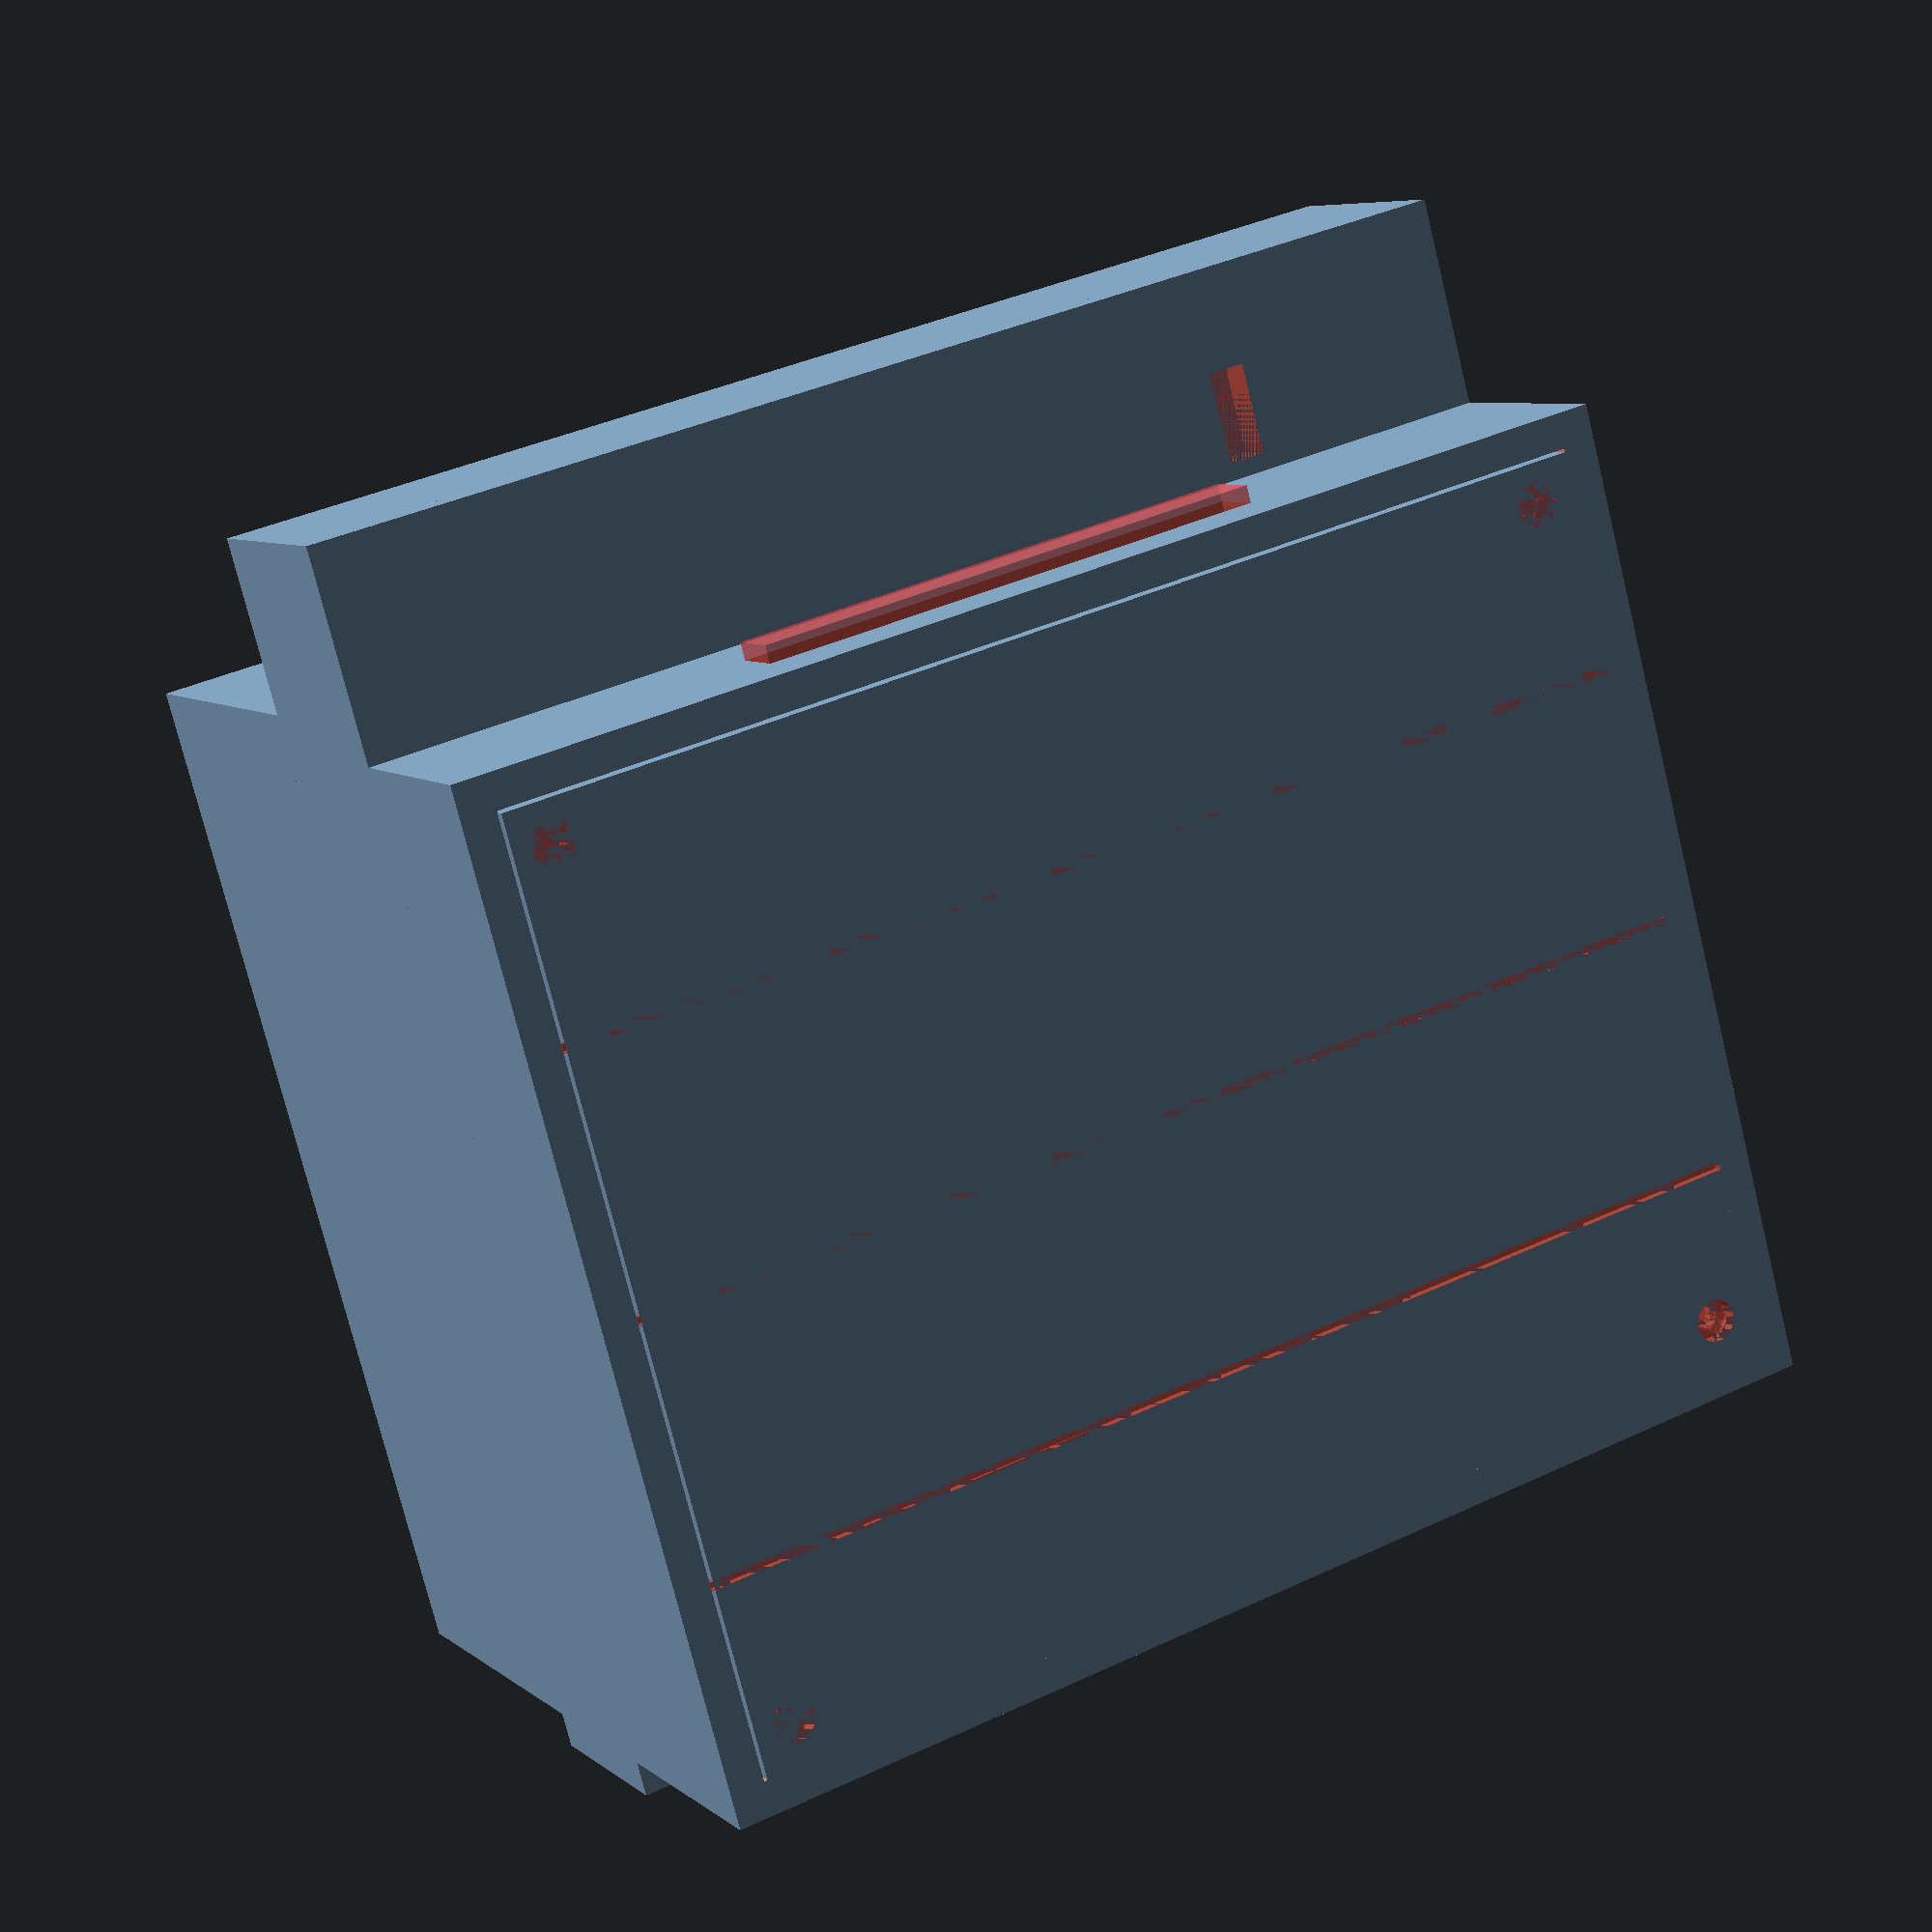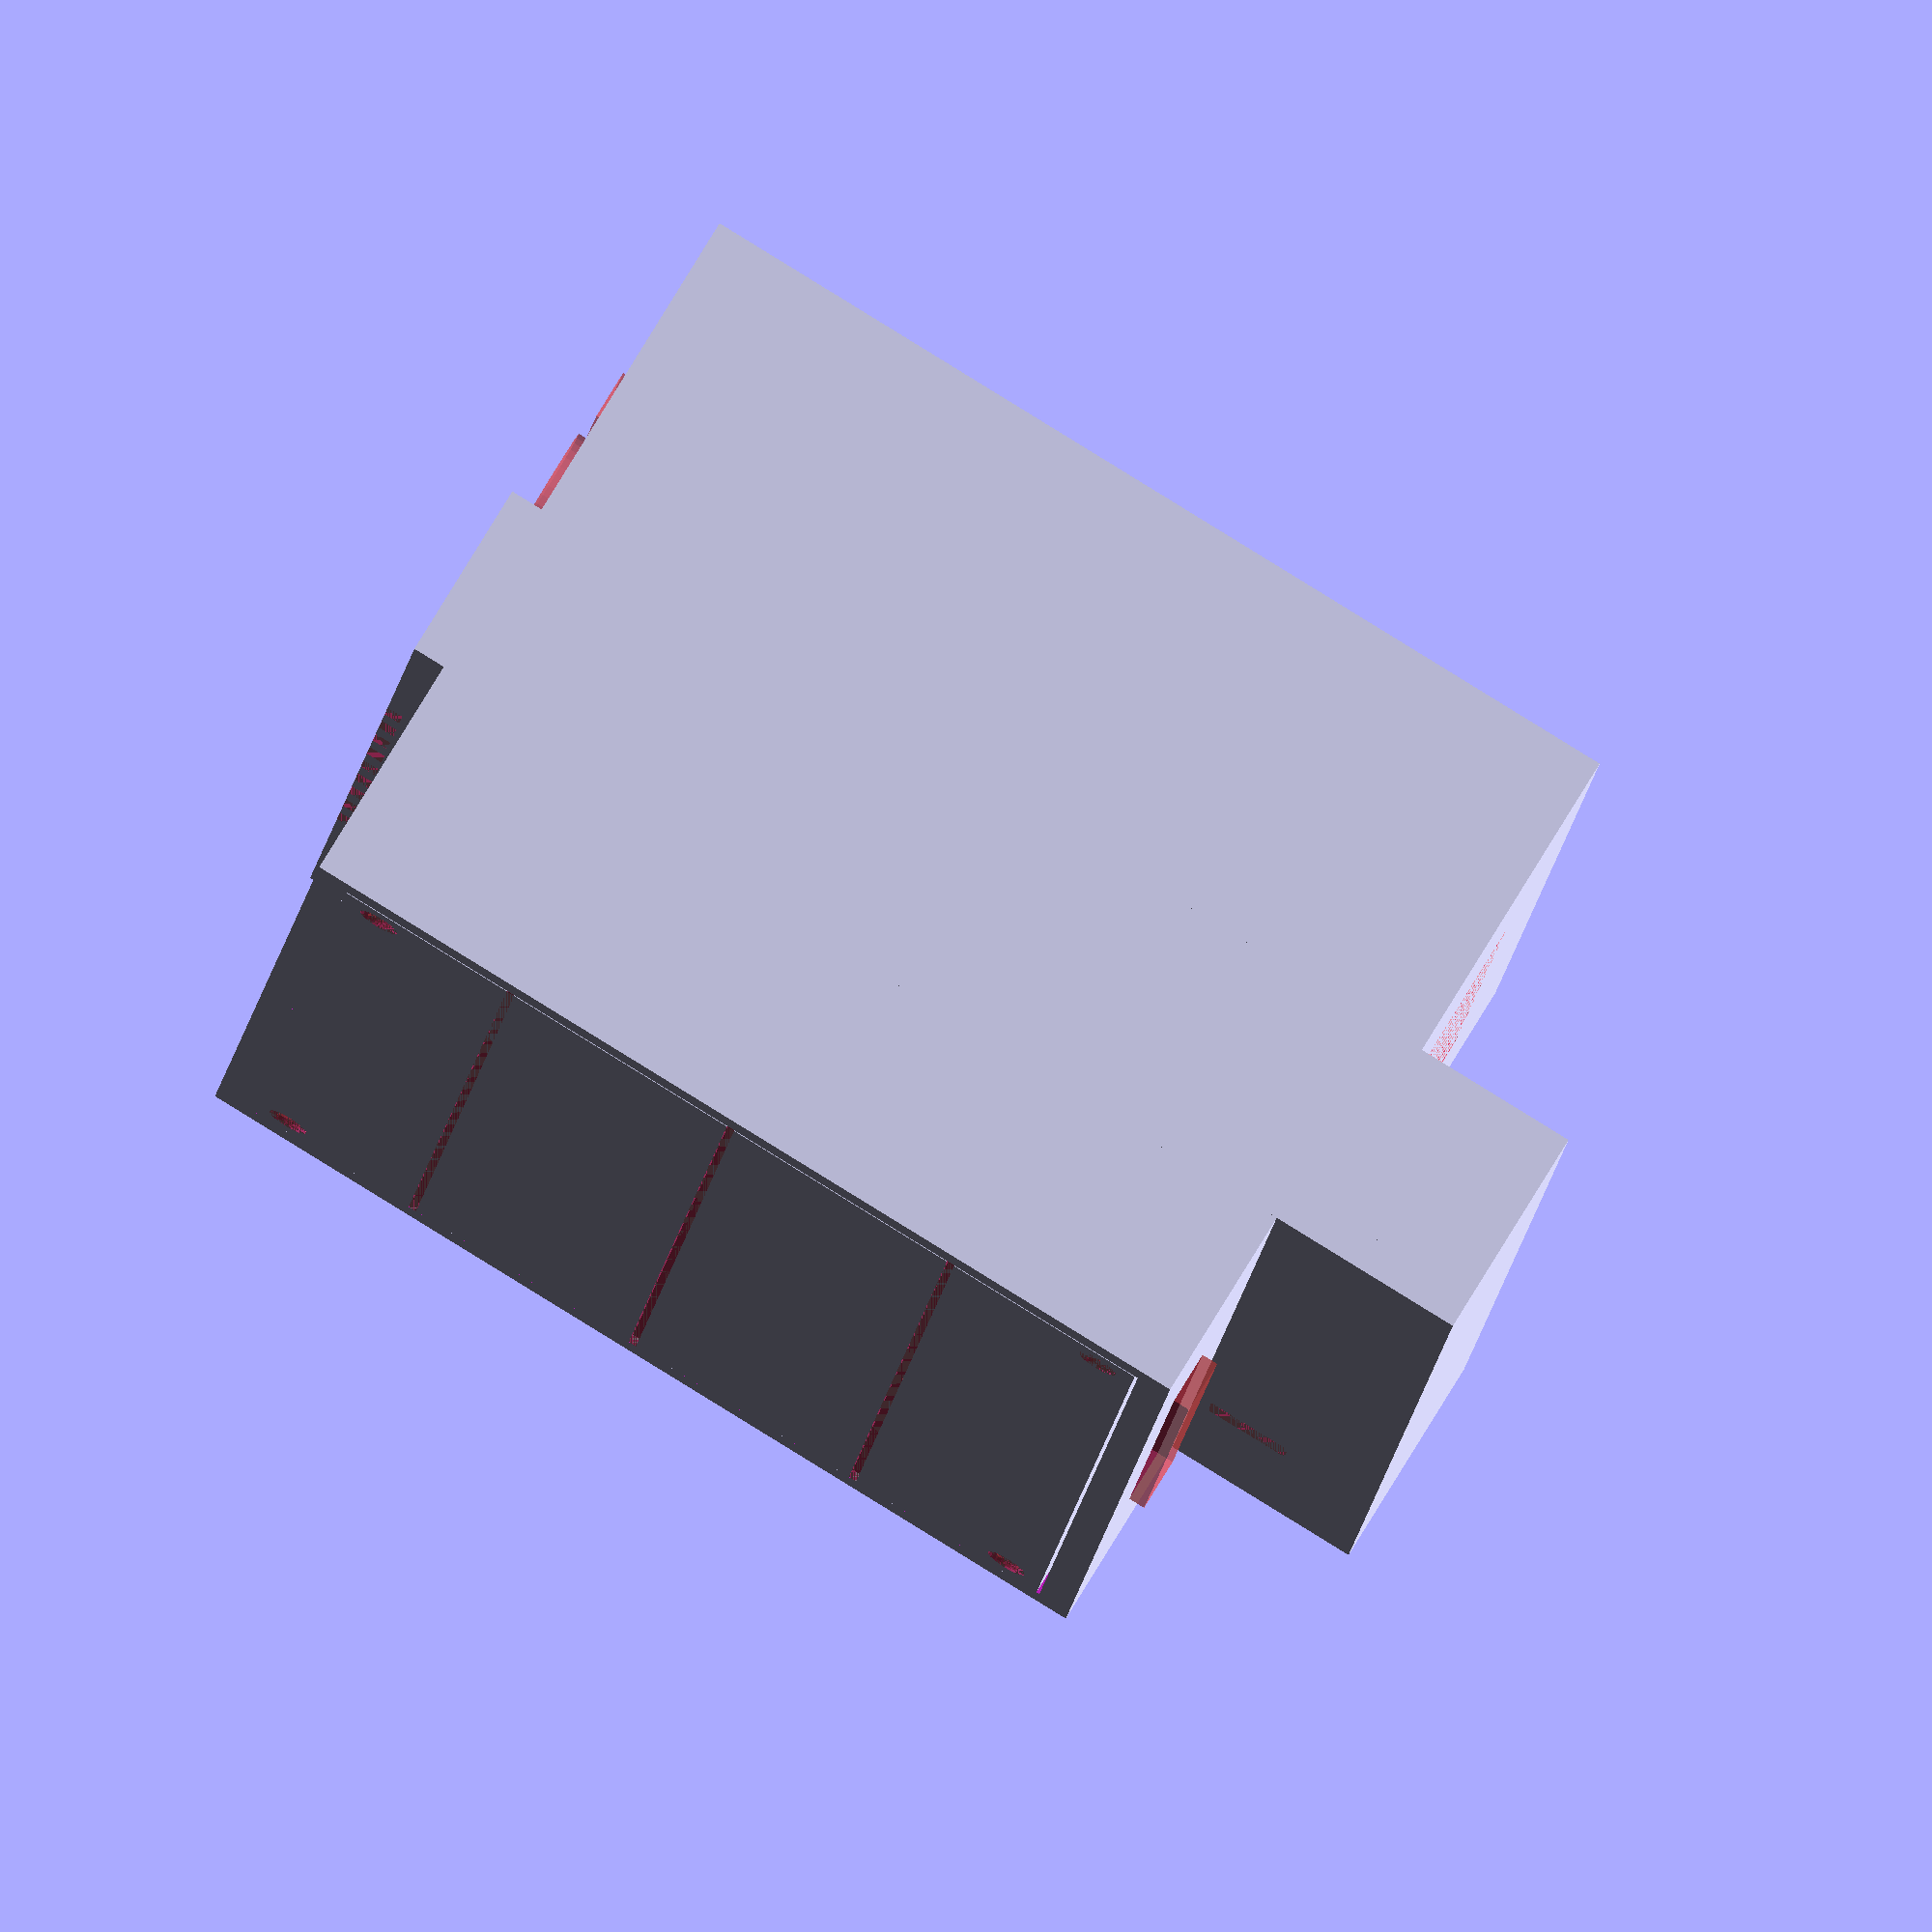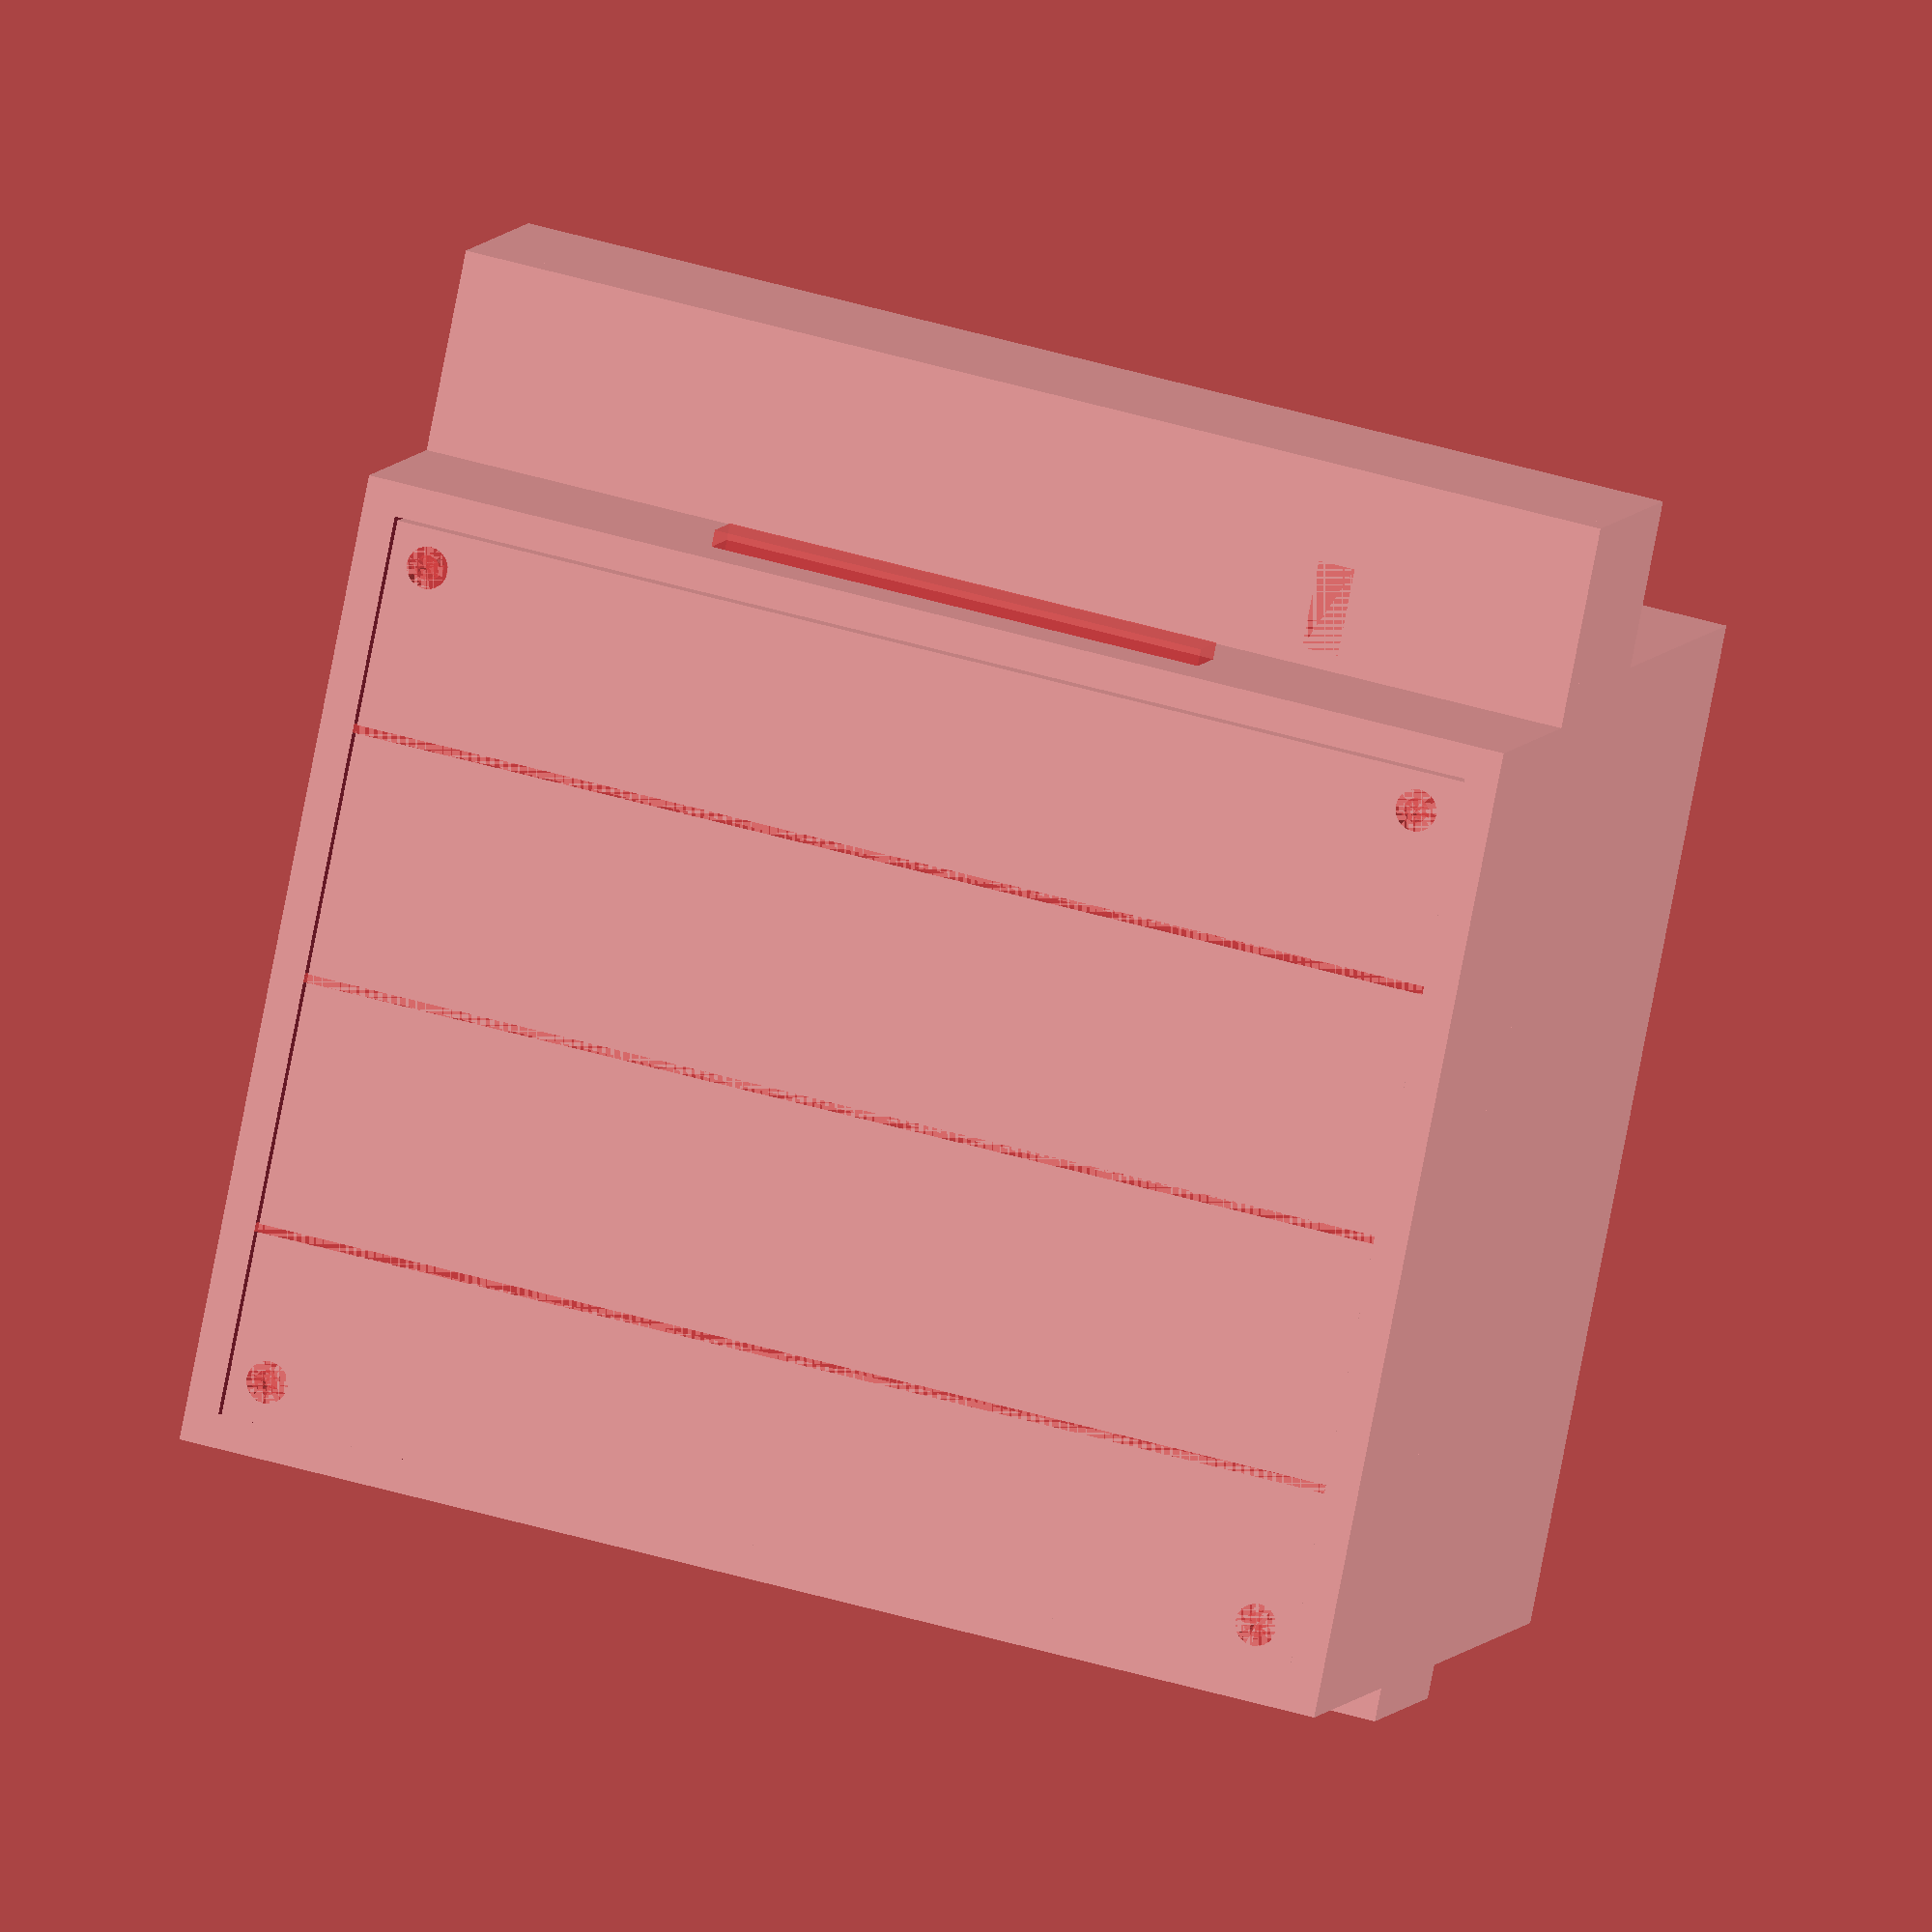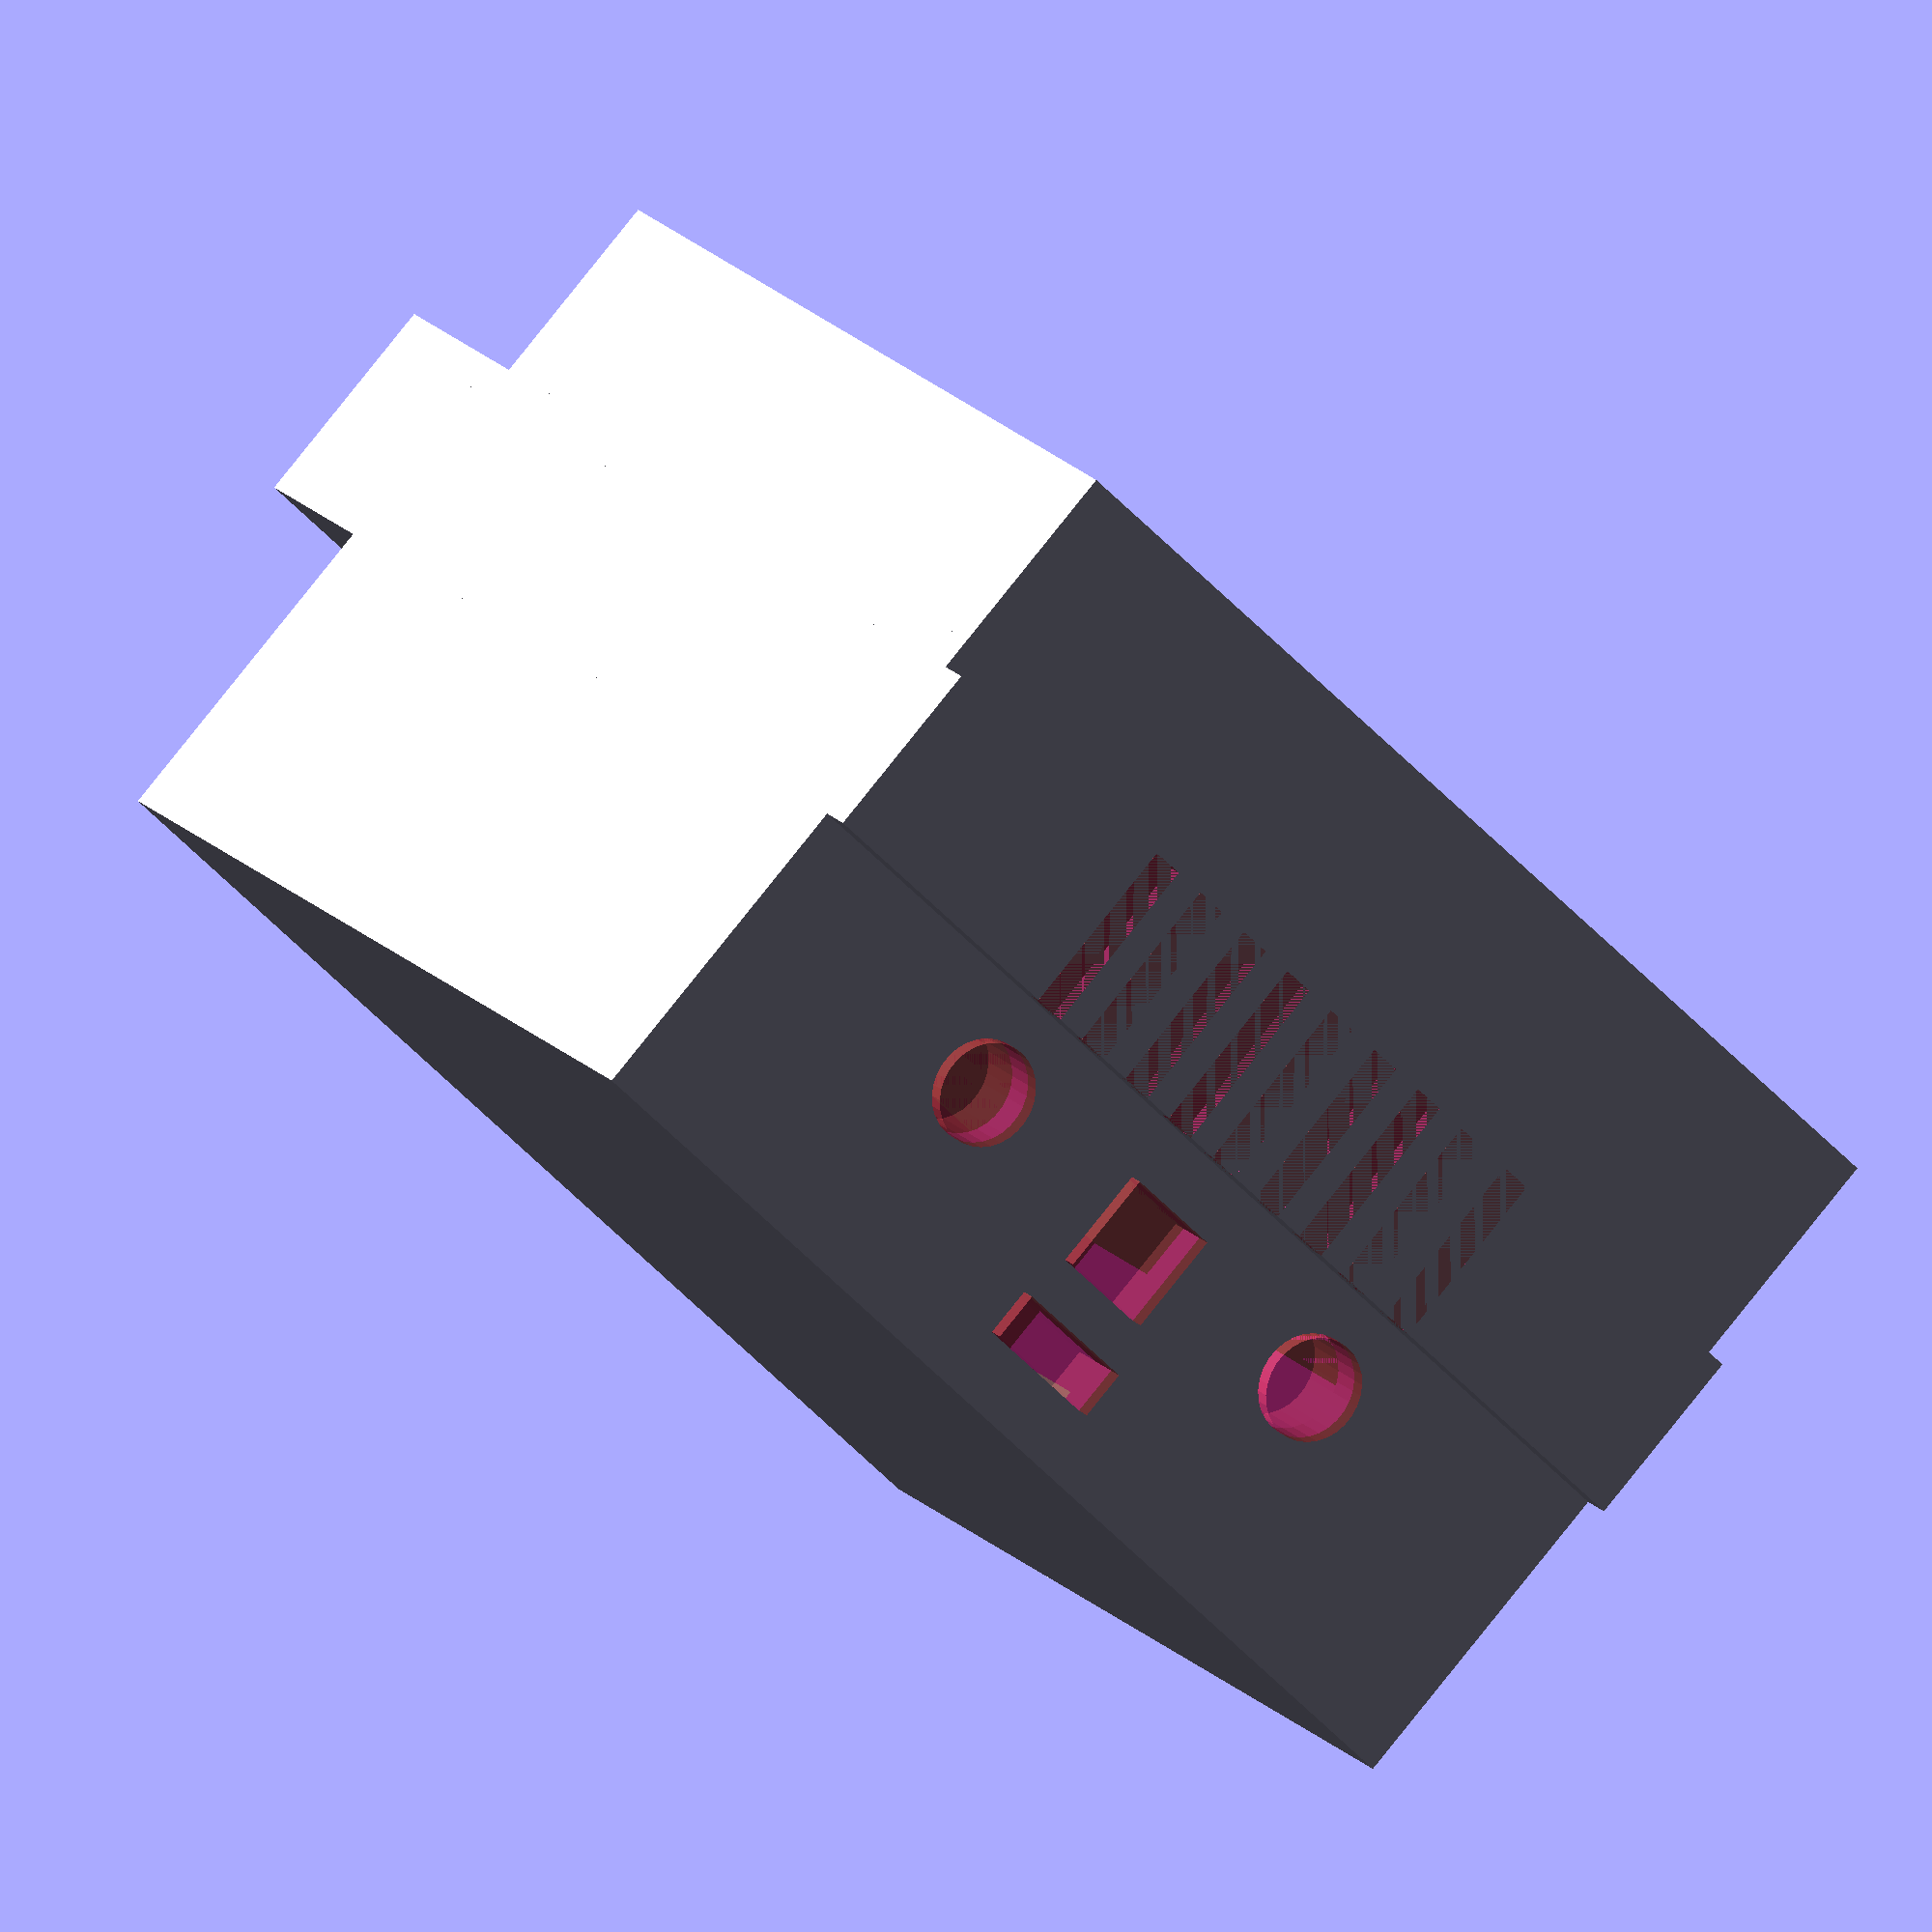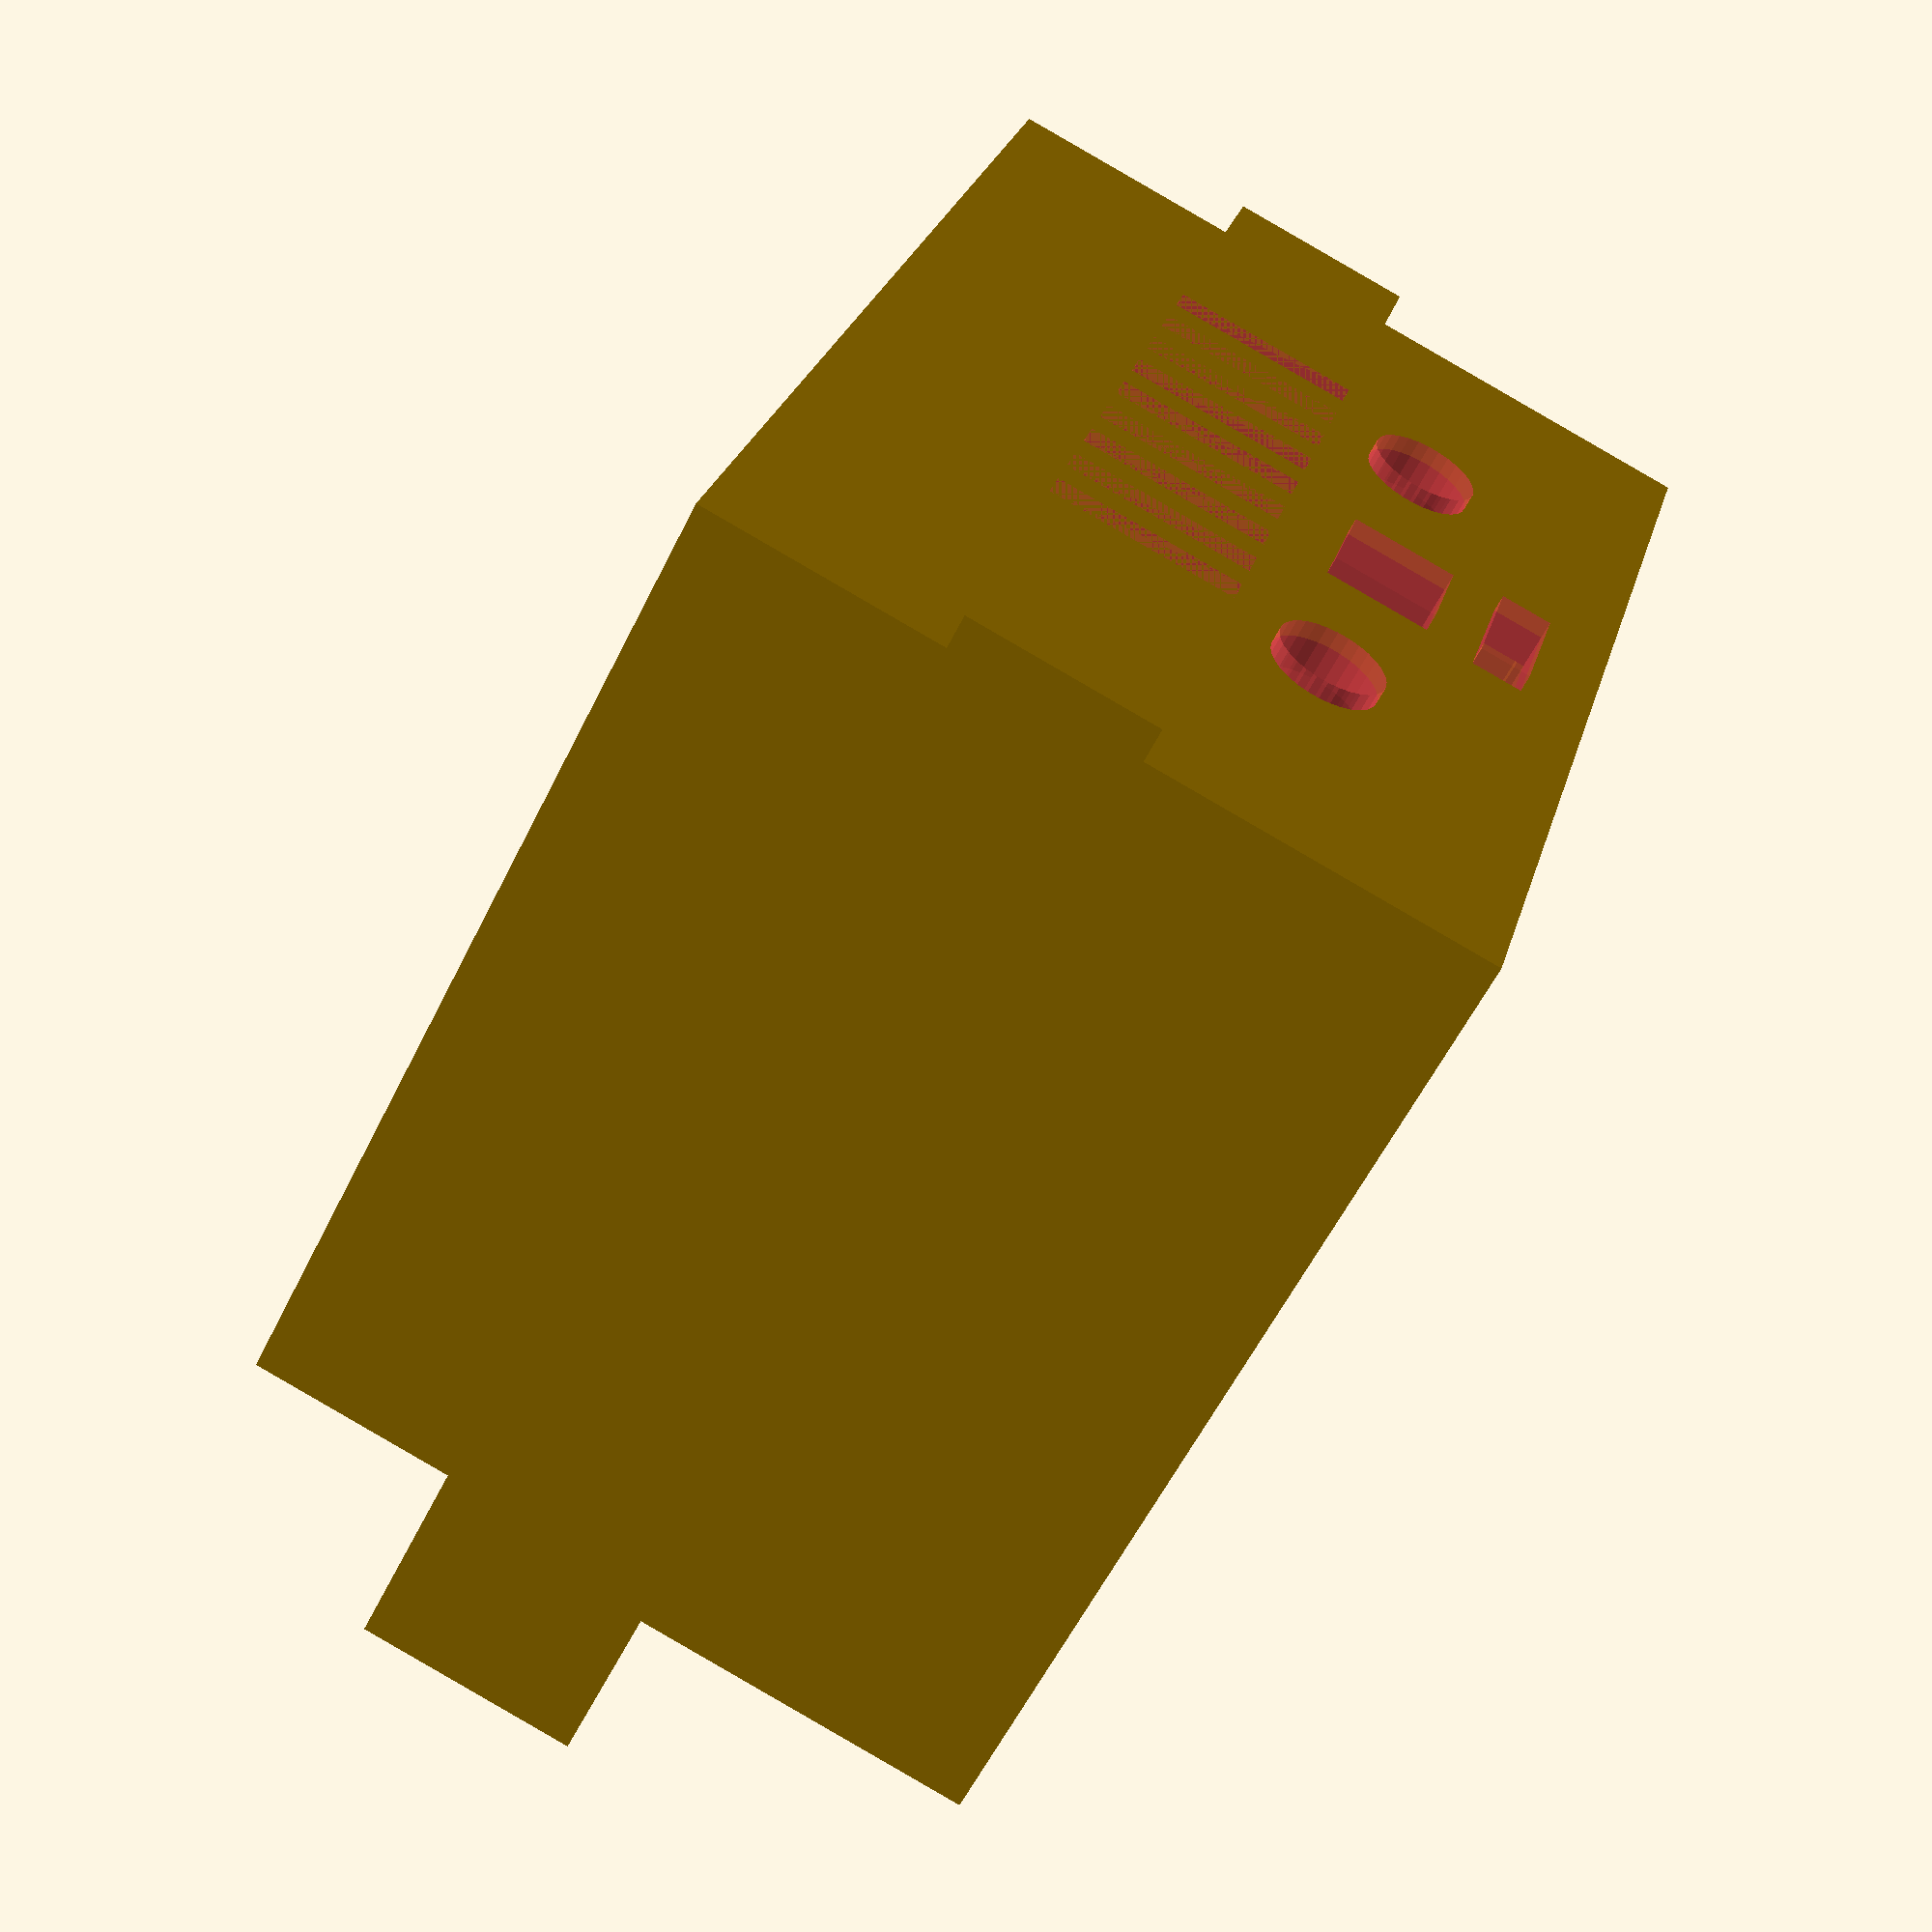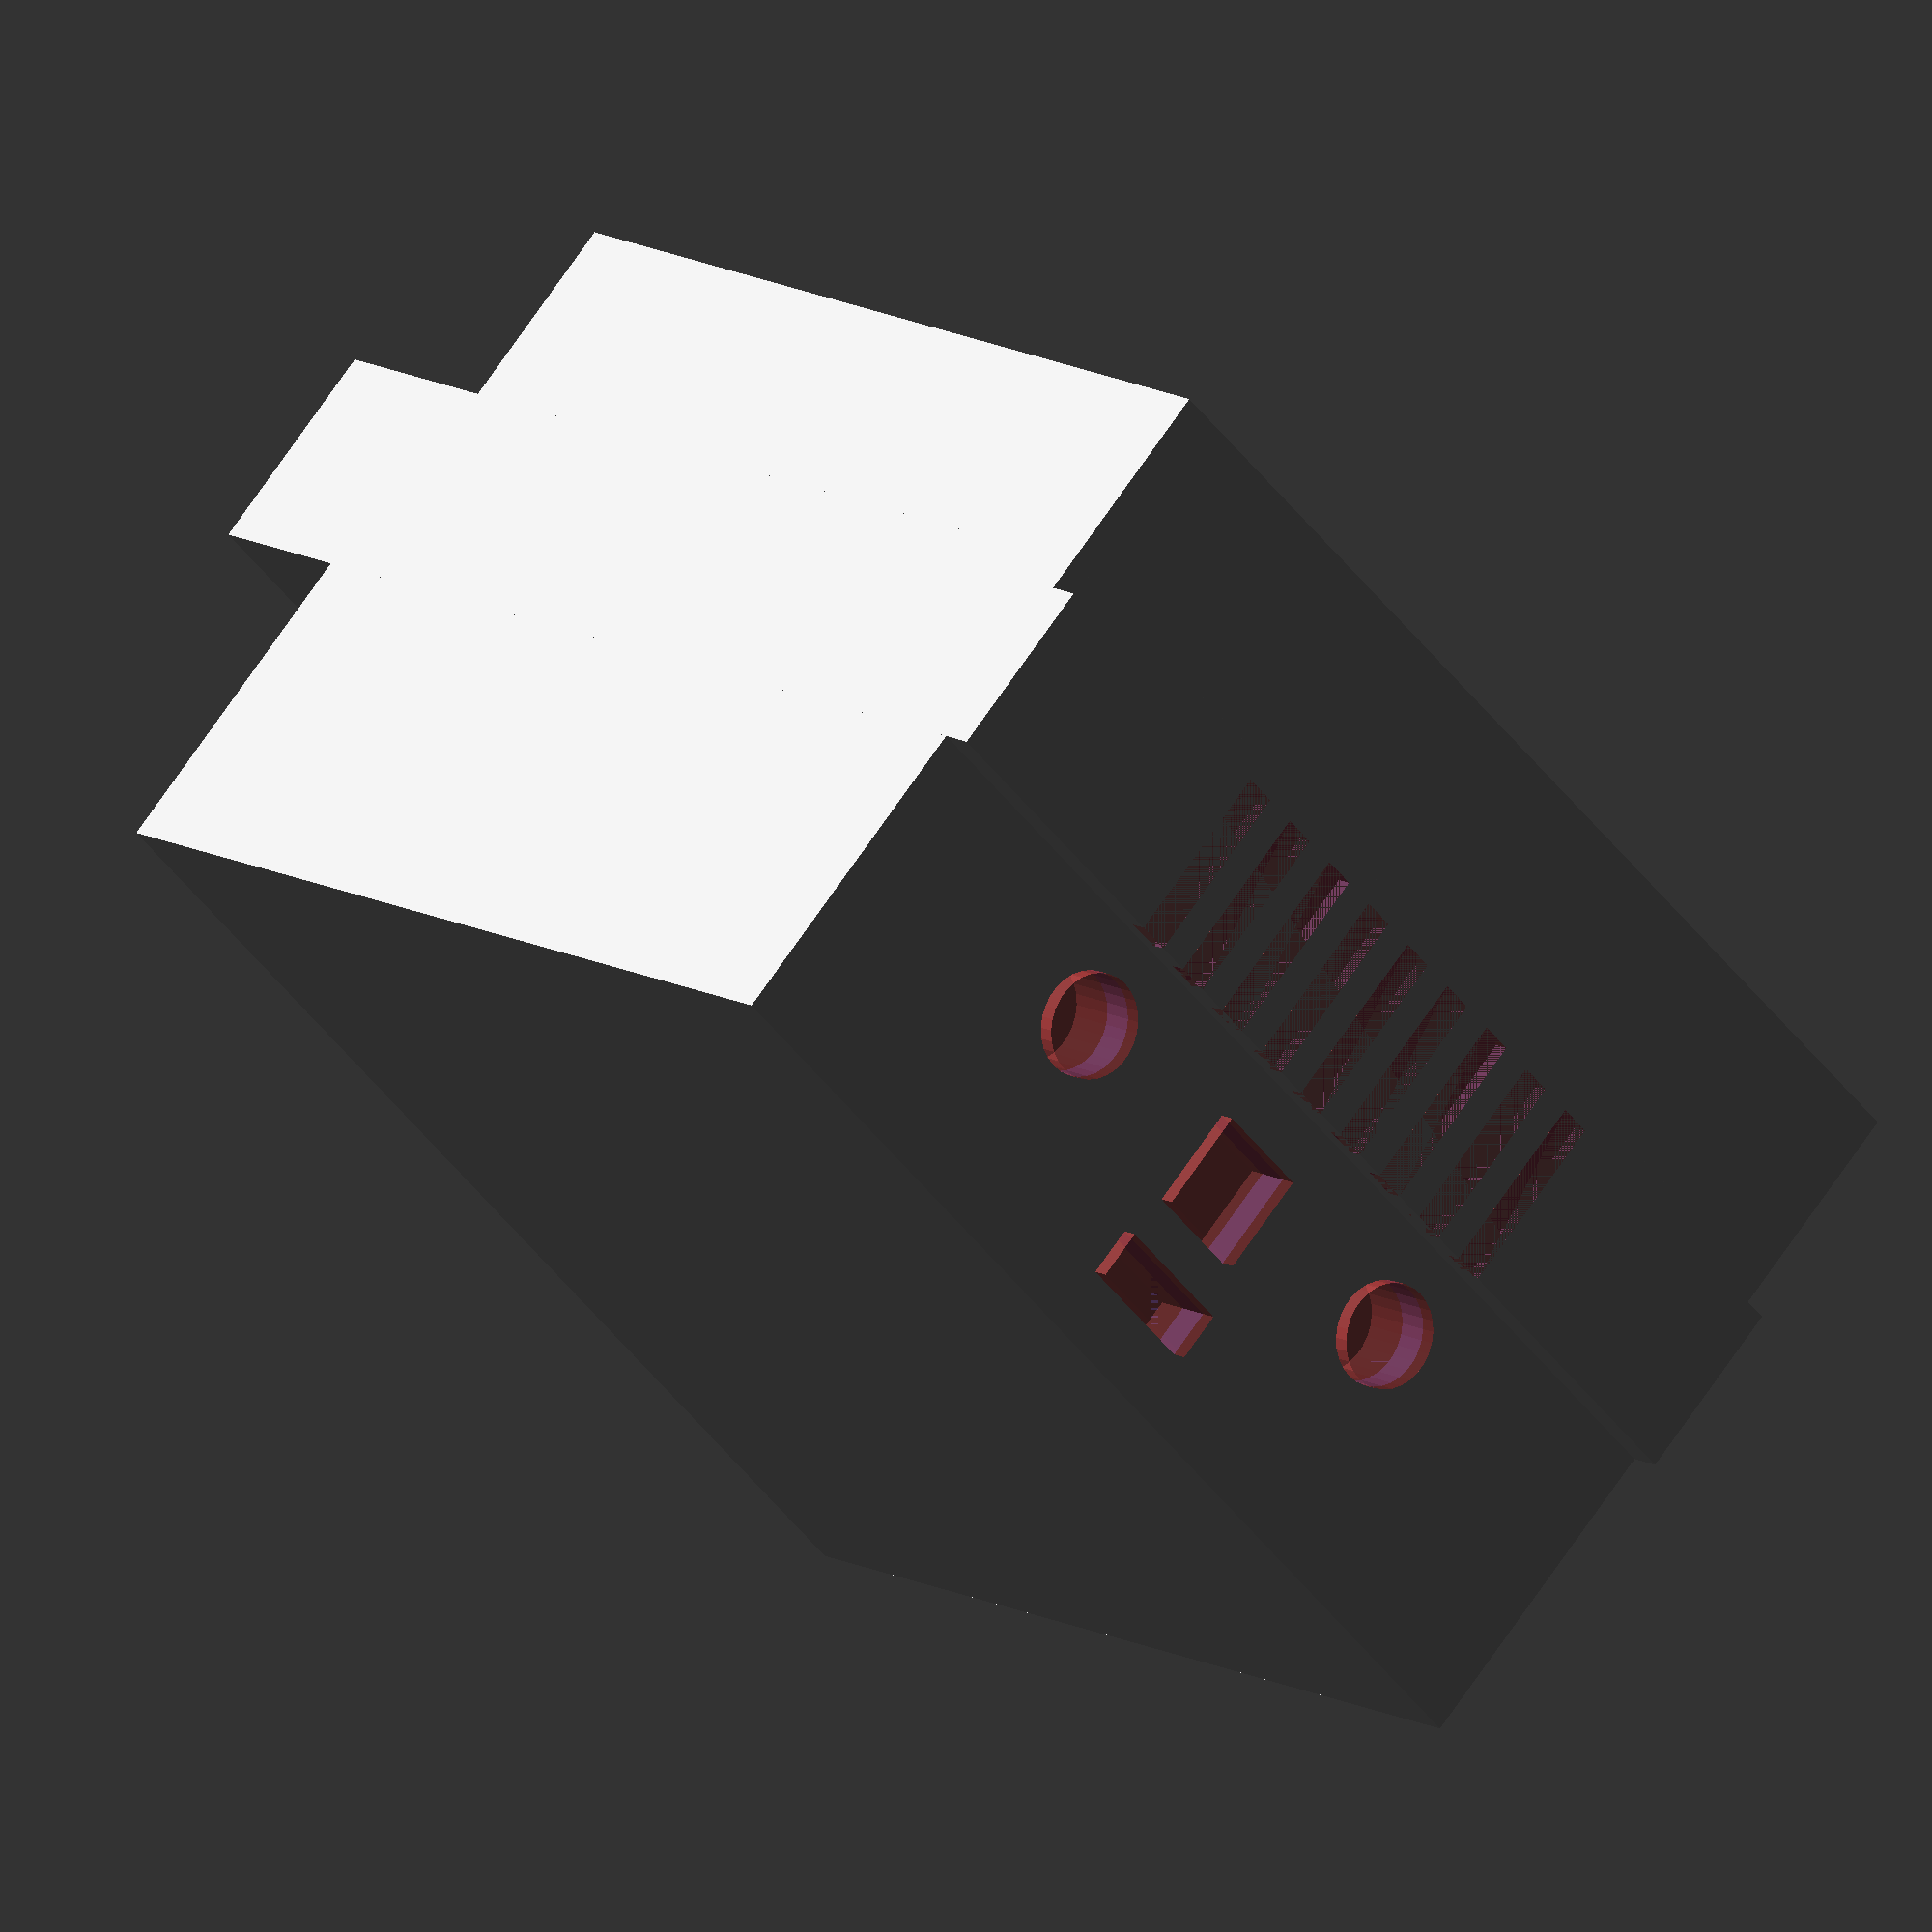
<openscad>
//QL Fileserver Case

translate([0,-35,0]){
    bottom();
    translate([-2,0,20]) middle();
    translate([0,2,31]) top();
    translate([2,2,43]) lid();
}



module bottom(){
    difference(){
       cube([60,70,20]);
        translate([2,2,2]) cube([55,66,18]);
        translate([-1,31,4]) BluePill_usb();
        translate([-1,20,14]) jack();
        translate([-1,50,14]) jack();
        translate([-1,32,10]) reset_button();
        translate([59,18,7.5]) vent_slot();
    }
    difference(){
        translate([2,2,18]) cube([56,66,4]);
        translate([4,4,18]) cube([52,62,5]);
    }
    translate([2,22.5,2]) BluePill_mount();
    
}

module middle(){
    difference(){
        cube([72,70,11]);
            translate ([4,2,2]) cube([66,66,9]);
            translate([4,2,0]) cube([56,66,18]);
            translate([-0,18,0]) vent_slot_back();
    }
   translate([9,2,9])  cube([44,2,4]);
   translate([9,66,9])  cube([44,2,4]);
}

module top(){
    difference(){
        translate([0,-2,0]) cube([70,70,2]);
        translate([2,0,0]) cube([54,66,2]);
        translate([59,12,-8]) led();
    }
    difference(){
        translate([0,-2,2]) cube([58,70,12]);
        translate([2,0,0]) cube([54,66,15]);
        translate([54,18,7]) sdslot();
    }
    translate([46,18,3]) cube([10,30,2]);
    translate([2,0,0]) lid_mounting();
    translate([2,61,0]) lid_mounting();
    translate([51,0,0]) lid_mounting();
    translate([51,61,0]) lid_mounting();
}

module lid(){
    difference(){
       cube([53.8,65.8,2]);
        translate([2,0,0])  lid_hole();
        translate([2,61,0]) lid_hole();
        translate([51,0,0]) lid_hole();
        translate([51,61,0]) lid_hole();
        for(a=[11:15:50]) translate([a,0,1.5]) #cube([0.5,66,0.5]);
       
    }
    translate([7,26,3]) logo();
}

module logo(){
    rotate([0,0,90])
    scale([0.1, 0.1, 0.01])
    surface(file = "sinclair-logo.png", center = true, invert = true);
}

module BluePill_mount(){
    cube([55,3,2]);
    cube([55,1,4]);
    translate([0,24,0]) cube([55,1,4]);
    translate([0,22,0]) cube([55,3,2]);
}

module BluePill_usb(){
    #cube([5,8,3]);
}

module lid_hole(){
    #translate([0.5,2.5,0]) {
        cylinder(h=2,d=1.5,$fn=10);
        translate([0,0,1]) cylinder(h=1,d=2.5,$fn=20);
    }
}

module lid_mounting(){
    difference(){
        cube([5,5,12]);
        #translate([2.5,2.5,7]) cylinder(h=5,d=1.5,$fn=10);
    }
}
module sdslot(){
    #cube([5,30,3.2]);
}

module led(){
    #cube([5.2,2.2,10]);
}

module jack(){
    #rotate([0,90,0]) cylinder(d=6.3,h=6,$fn=30);
}

module reset_button(){
    #cube([4,6.2,6.2]);
}
module vent_slot(){
    for(a=[0:4:35]) translate([0,a,0]) #cube([1,2,12]);
}

module vent_slot_back(){
    for(a=[0:4:35]){
        translate([0,a,0]) #cube([1,2,11]);
    }
}
</openscad>
<views>
elev=173.0 azim=74.5 roll=206.7 proj=p view=solid
elev=104.0 azim=185.8 roll=148.9 proj=o view=wireframe
elev=352.7 azim=281.4 roll=16.2 proj=o view=wireframe
elev=276.7 azim=54.0 roll=218.7 proj=o view=solid
elev=90.0 azim=208.9 roll=60.0 proj=p view=wireframe
elev=288.5 azim=43.8 roll=214.4 proj=o view=solid
</views>
